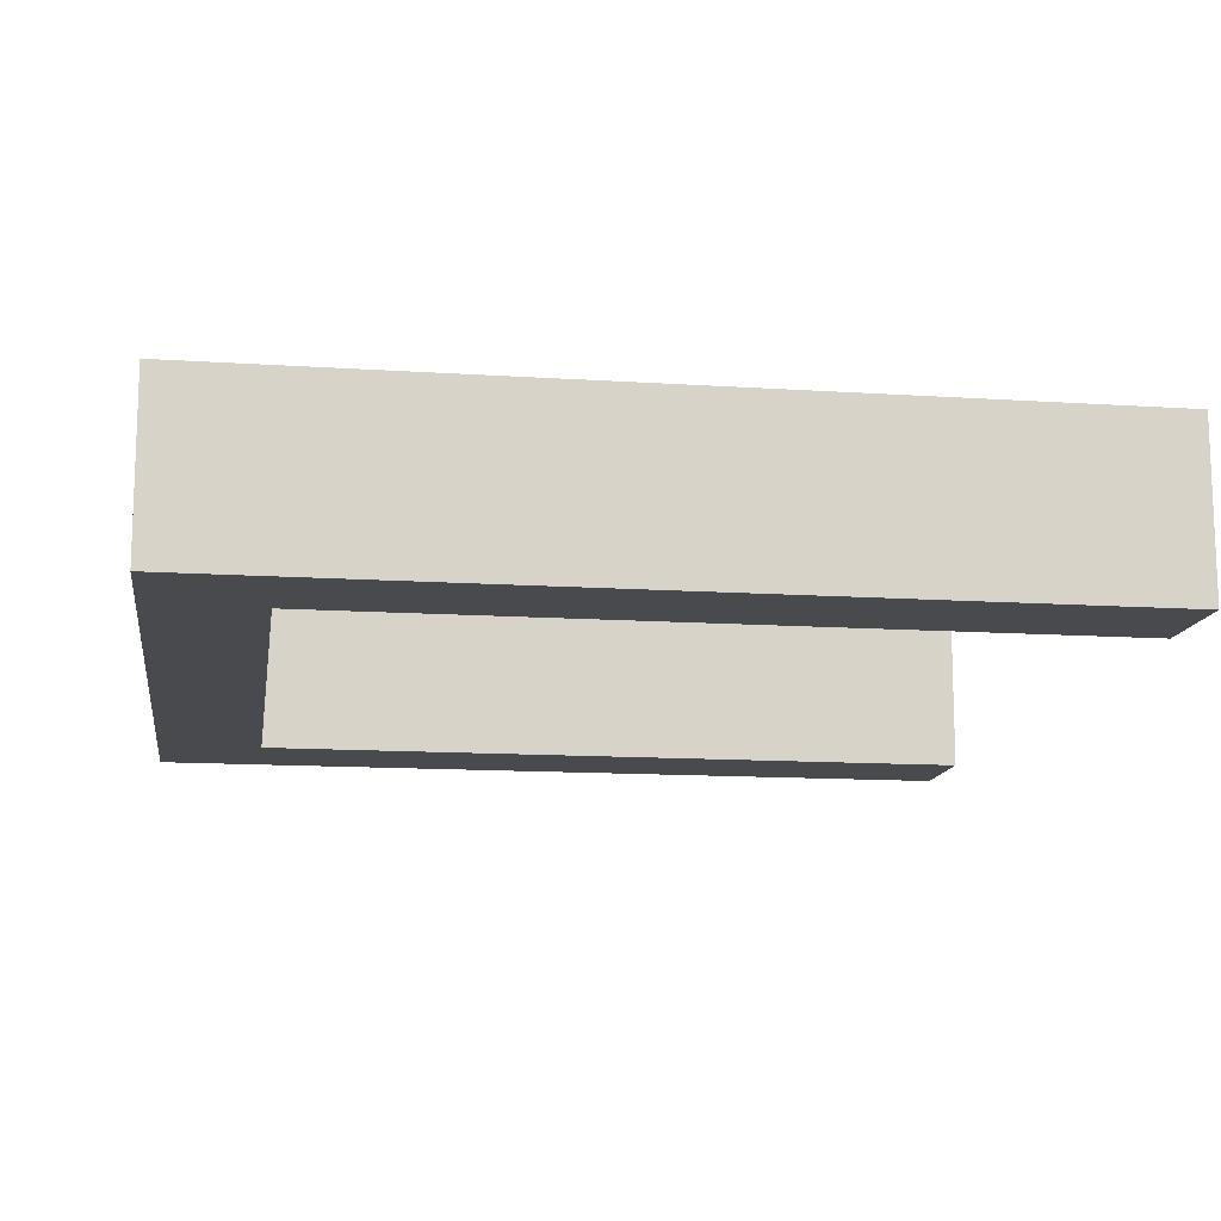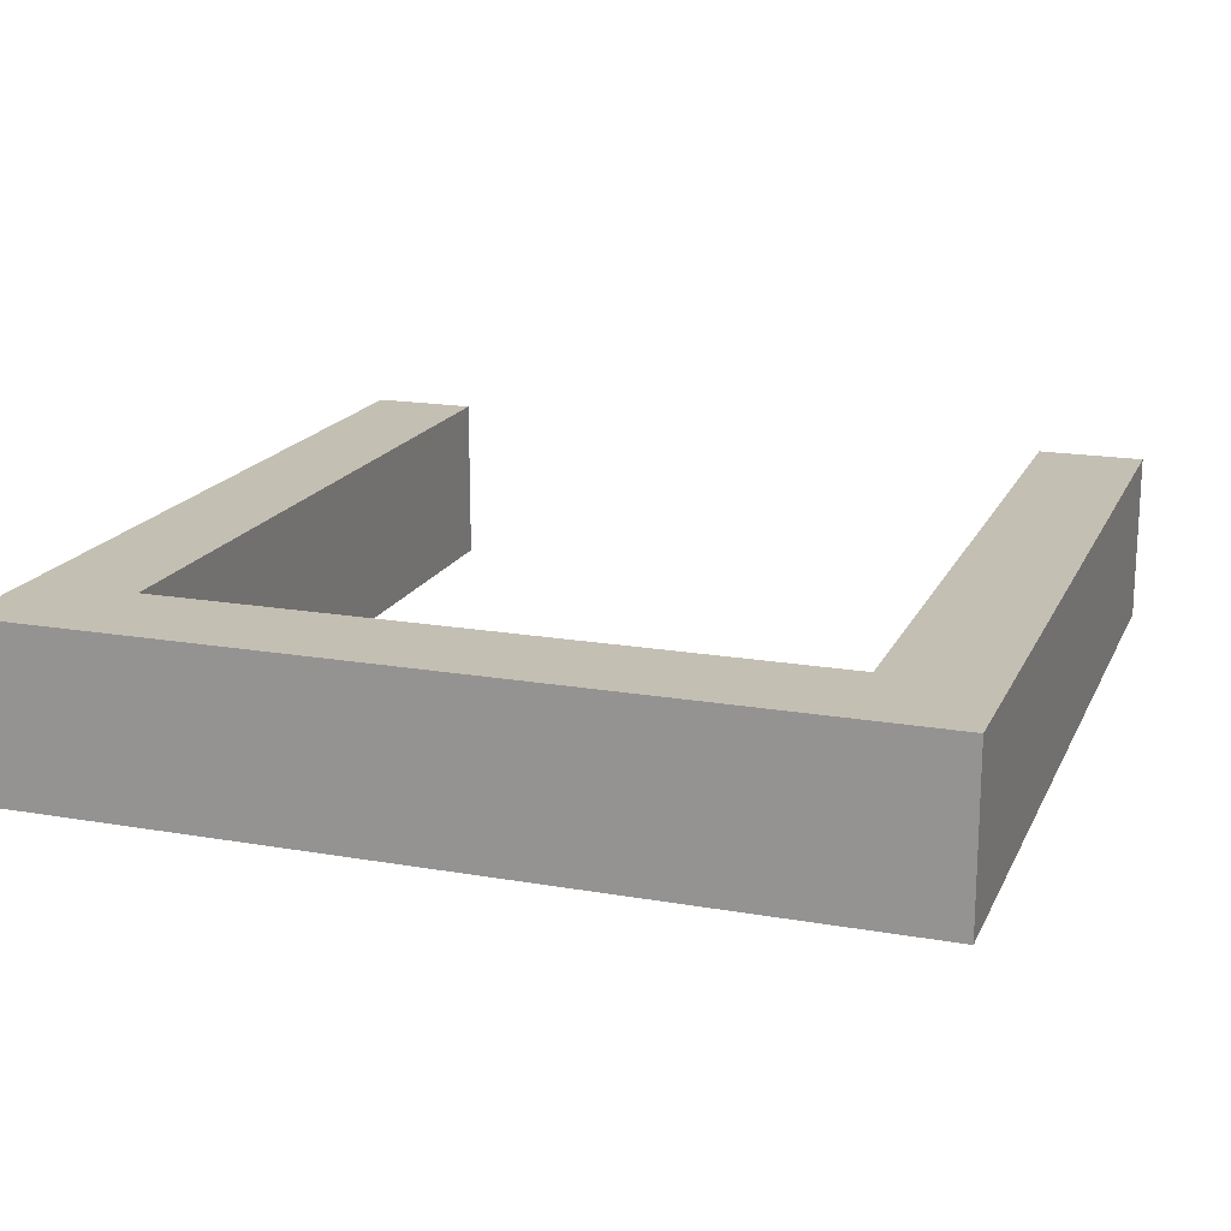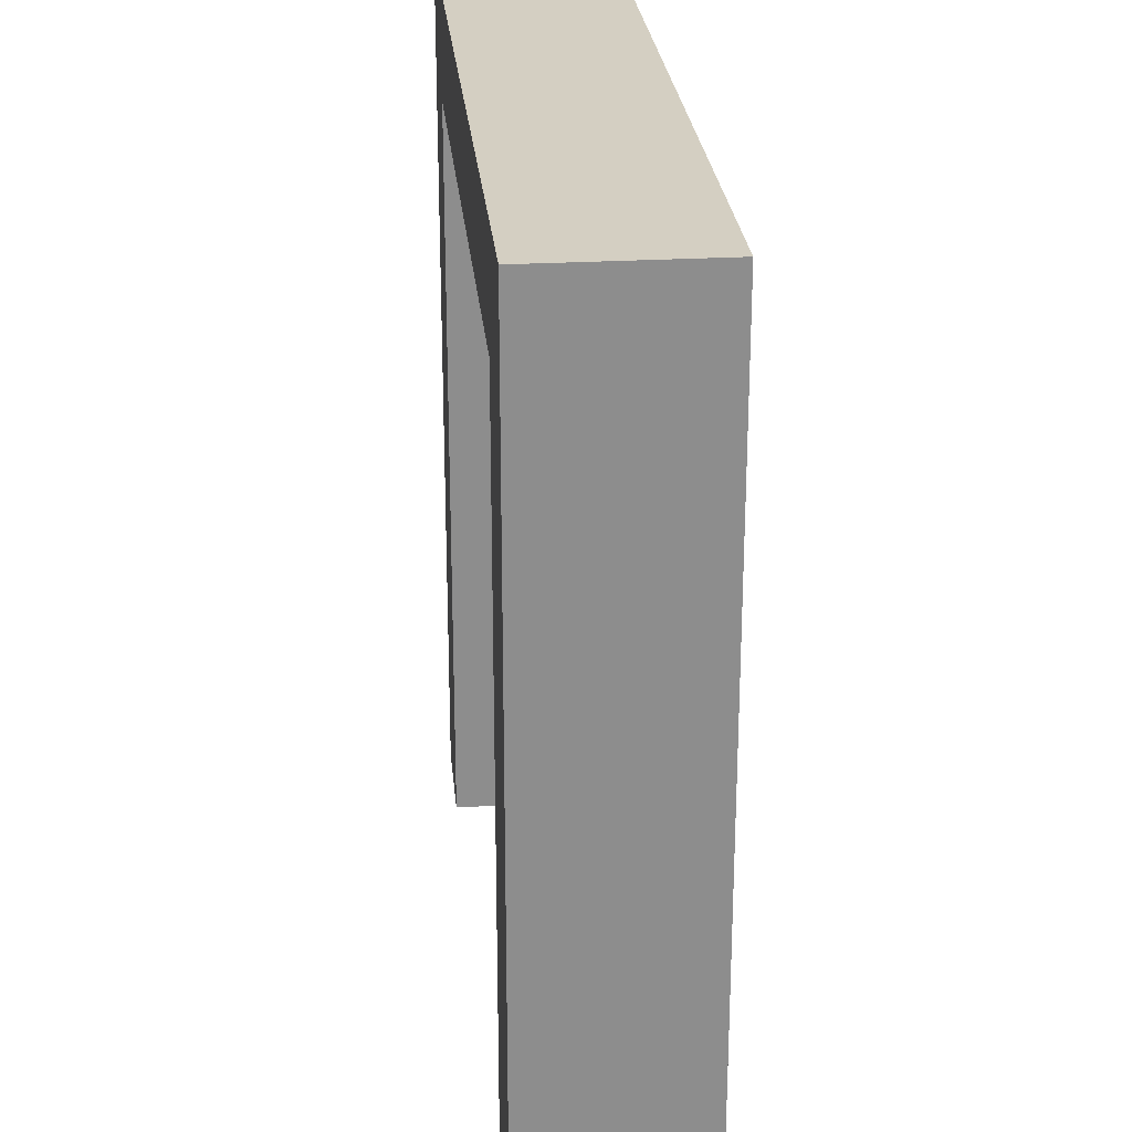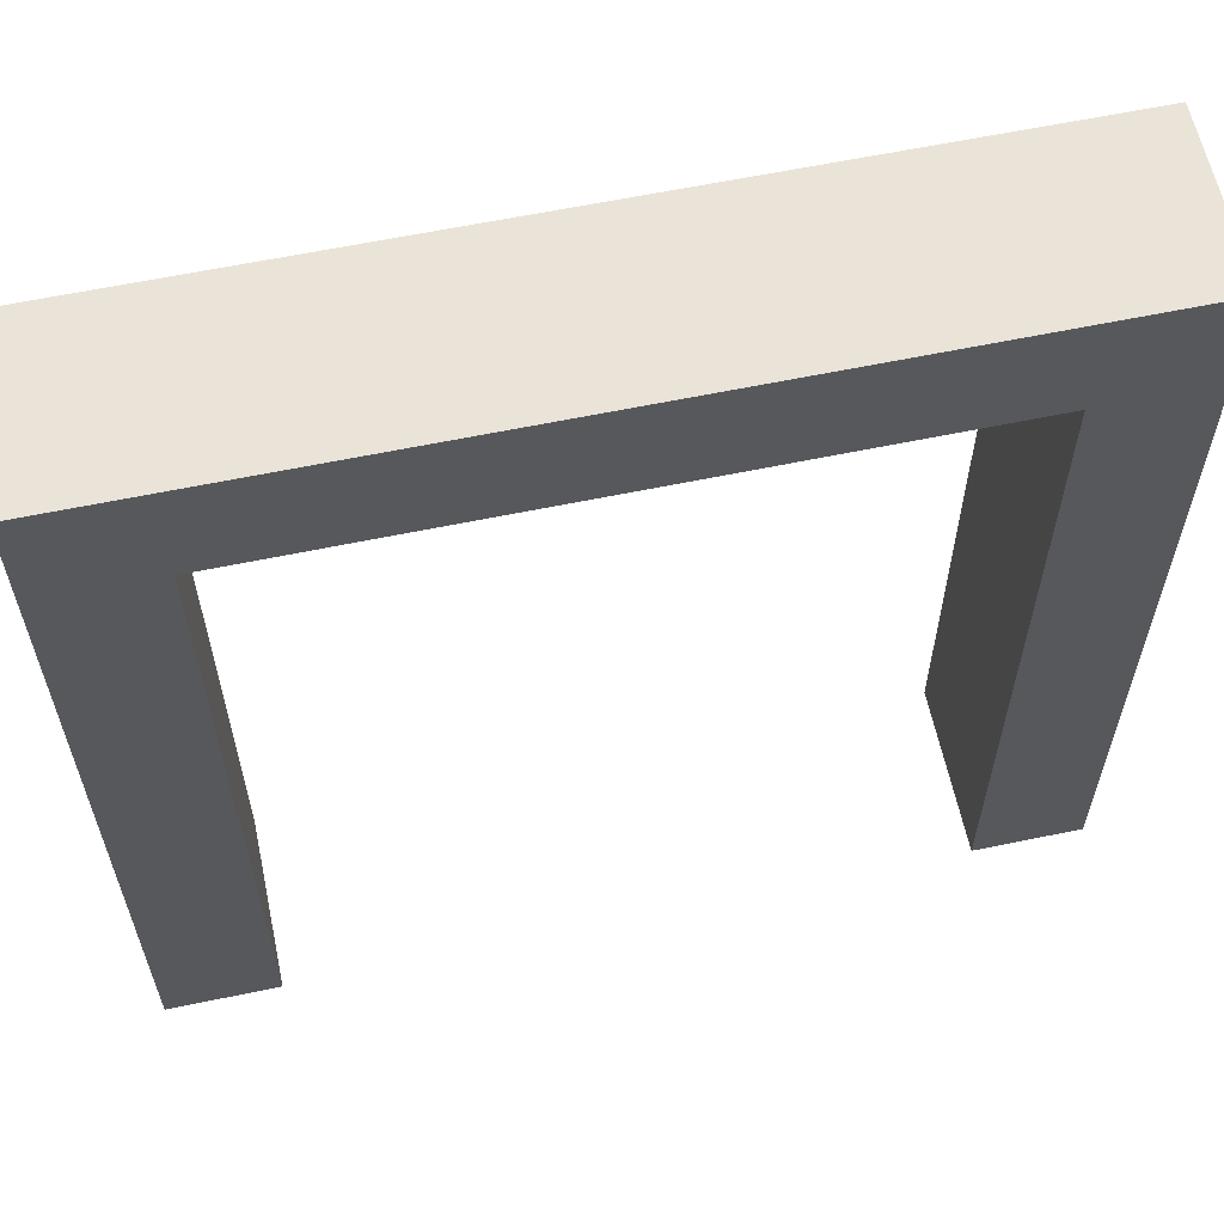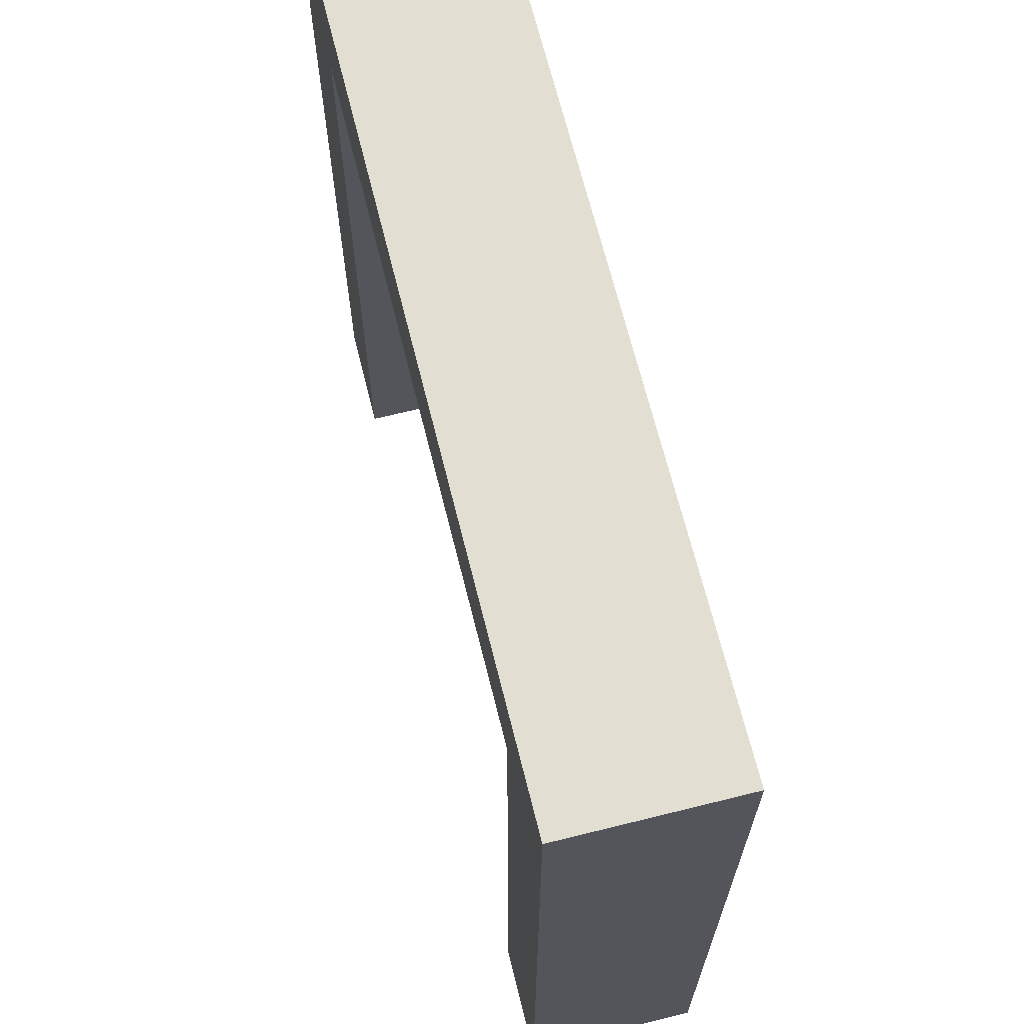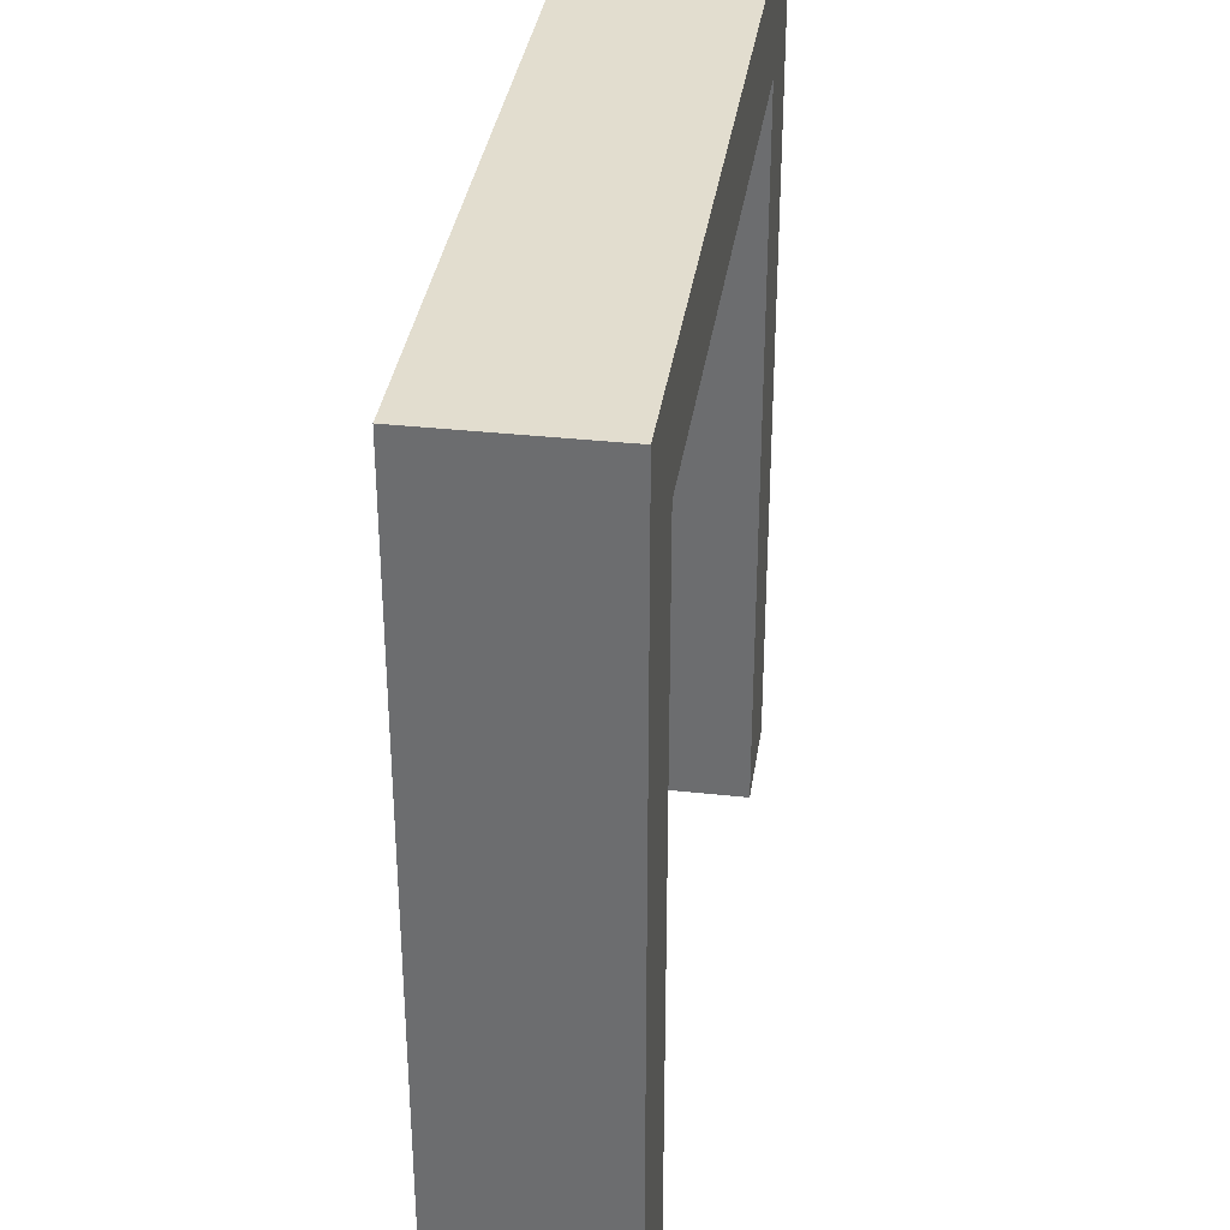
<metadata>
{"format":"obj","ext":"obj","renderer":"f3d","projection":"perspective","resolution":1024,"background":"white","views":[{"elev":-13.2,"azim":-98.5,"up":"+Z"},{"elev":17.7,"azim":-161.1,"up":"+Z"},{"elev":25.8,"azim":84.7,"up":"+Y"},{"elev":61.1,"azim":-12.0,"up":"+Y"},{"elev":67.8,"azim":76.0,"up":"+Y"},{"elev":35.0,"azim":98.3,"up":"+Y"}]}
</metadata>
<code>
o Plane
v -0.9759 -0.08113 0.0309
v 1.024 -0.08113 0.0309
v -0.9759 1.919 0.0309
v 1.024 1.919 0.0309
v -0.9759 0.9189 0.0309
v -0.7259 0.4189 0.423
v 1.024 0.9189 0.0309
v 0.02415 1.919 0.0309
v -0.7259 1.419 0.423
v -0.9759 0.4189 0.0309
v -0.4759 1.669 0.423
v 1.024 1.419 0.0309
v -0.4759 1.919 0.0309
v -0.9759 1.419 0.0309
v 0.7741 1.419 0.423
v 1.024 0.4189 0.0309
v 0.5241 1.919 0.0309
v 0.5241 1.669 0.423
v 0.7741 0.9189 0.423
v 0.2741 1.919 0.423
v -0.9759 1.919 0.423
v 1.024 -0.08113 0.423
v 1.024 0.6689 0.423
v -0.9759 1.169 0.423
v -0.2259 1.919 0.423
v -0.9759 0.1689 0.0309
v 0.7741 -0.08113 0.0309
v 1.024 1.669 0.0309
v -0.7259 1.919 0.0309
v -0.9759 1.669 0.0309
v -0.7259 -0.08113 0.0309
v 1.024 0.1689 0.0309
v 0.7741 1.919 0.0309
v 0.02415 1.669 0.0309
v 1.024 1.169 0.423
v -0.7259 0.9189 0.0309
v -0.9759 0.6689 0.423
v -0.9759 0.6689 0.0309
v -0.7259 0.9189 0.423
v 1.024 1.169 0.0309
v -0.2259 1.919 0.0309
v -0.9759 1.169 0.0309
v 0.02415 1.669 0.423
v 1.024 0.6689 0.0309
v 0.2741 1.919 0.0309
v 0.7741 1.919 0.423
v 1.024 0.1689 0.423
v -0.7259 -0.08113 0.423
v 0.7741 0.9189 0.0309
v 0.5241 1.669 0.0309
v -0.9759 -0.08113 0.423
v -0.9759 1.669 0.423
v 0.7741 1.419 0.0309
v -0.4759 1.669 0.0309
v -0.7259 1.919 0.423
v -0.7259 1.419 0.0309
v 1.024 1.669 0.423
v 0.7741 -0.08113 0.423
v -0.9759 0.1689 0.423
v -0.7259 0.4189 0.0309
v 0.5241 1.919 0.423
v 1.024 0.4189 0.423
v -0.9759 1.419 0.423
v -0.4759 1.919 0.423
v 0.7741 0.4189 0.0309
v 0.7741 1.669 0.0309
v -0.2259 1.669 0.0309
v 1.024 1.419 0.423
v 0.7741 0.6689 0.0309
v 0.2741 1.669 0.0309
v -0.9759 0.4189 0.423
v 0.7741 1.169 0.0309
v -0.7259 1.669 0.0309
v -0.7259 1.169 0.0309
v 0.02415 1.919 0.423
v -0.7259 0.6689 0.0309
v -0.7259 0.1689 0.0309
v 1.024 0.9189 0.423
v -0.9759 0.9189 0.423
v 1.024 1.919 0.423
v 0.7741 0.1689 0.0309
v 0.7741 0.4189 0.423
v 0.7741 1.669 0.423
v -0.2259 1.669 0.423
v 0.7741 0.6689 0.423
v 0.2741 1.669 0.423
v 0.7741 1.169 0.423
v -0.7259 1.669 0.423
v -0.7259 1.169 0.423
v -0.7259 0.6689 0.423
v -0.7259 0.1689 0.423
v 0.7741 0.1689 0.423
f 66 33 4 28
f 67 41 8 34
f 17 45 20 61
f 69 49 7 44
f 70 45 17 50
f 12 28 57 68
f 72 53 12 40
f 73 29 13 54
f 69 65 82 85
f 38 10 71 37
f 54 67 84 11
f 44 7 78 23
f 27 2 22 58
f 76 36 39 90
f 36 74 89 39
f 81 65 16 32
f 50 17 33 66
f 85 23 78 19
f 53 66 28 12
f 54 13 41 67
f 3 30 52 21
f 41 13 64 25
f 65 81 92 82
f 70 50 18 86
f 50 66 83 18
f 7 40 35 78
f 49 69 85 19
f 65 69 44 16
f 34 8 45 70
f 4 33 46 80
f 16 44 23 62
f 56 73 88 9
f 26 1 51 59
f 58 22 47 92
f 84 43 75 25
f 83 57 80 46
f 49 72 40 7
f 30 3 29 73
f 14 30 73 56
f 51 48 91 59
f 42 14 56 74
f 5 42 74 36
f 59 91 6 71
f 71 6 90 37
f 37 90 39 79
f 79 39 89 24
f 38 5 36 76
f 10 38 76 60
f 24 89 9 63
f 26 10 60 77
f 1 26 77 31
f 63 9 88 52
f 52 88 55 21
f 19 78 35 87
f 43 86 20 75
f 82 62 23 85
f 11 84 25 64
f 15 68 57 83
f 18 83 46 61
f 92 47 62 82
f 88 11 64 55
f 87 35 68 15
f 86 18 61 20
f 27 81 32 2
f 8 41 25 75
f 81 27 58 92
f 77 60 6 91
f 14 42 24 63
f 1 31 48 51
f 5 38 37 79
f 32 16 62 47
f 60 76 90 6
f 53 72 87 15
f 28 4 80 57
f 45 8 75 20
f 67 34 43 84
f 73 54 11 88
f 13 29 55 64
f 42 5 79 24
f 31 77 91 48
f 10 26 59 71
f 2 32 47 22
f 33 17 61 46
f 66 53 15 83
f 34 70 86 43
f 72 49 19 87
f 29 3 21 55
f 40 12 68 35
f 74 56 9 89
f 30 14 63 52

</code>
